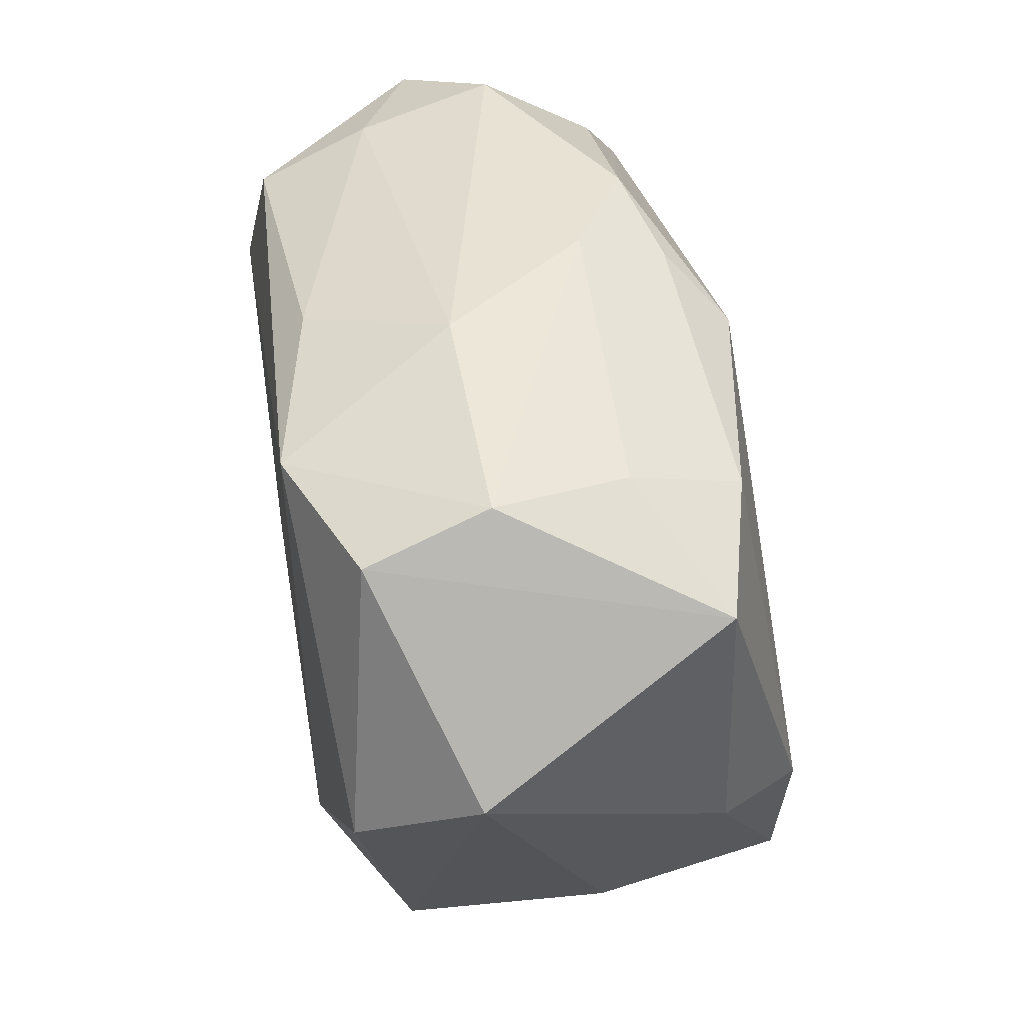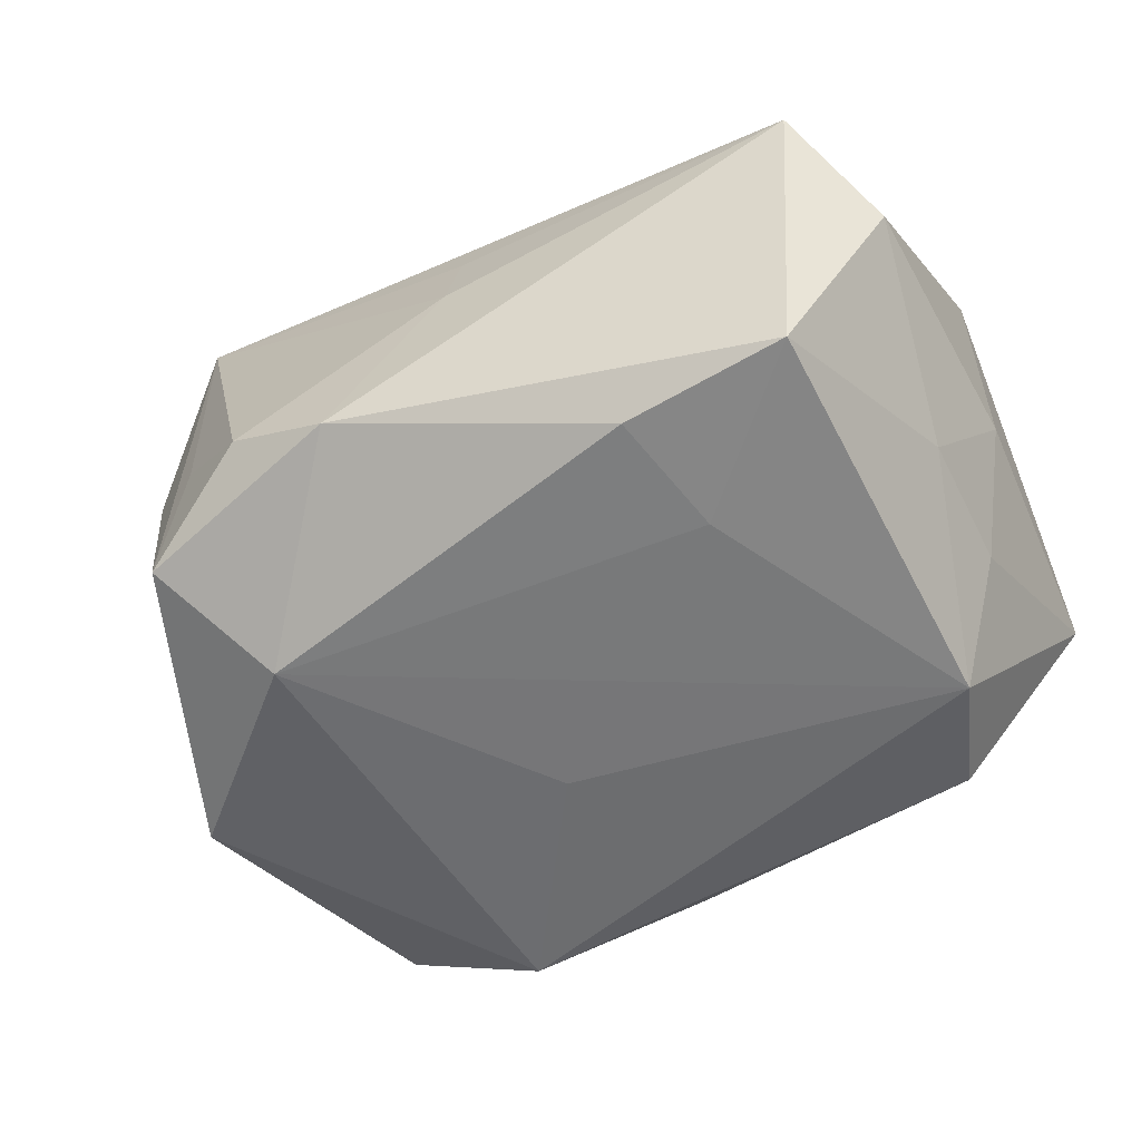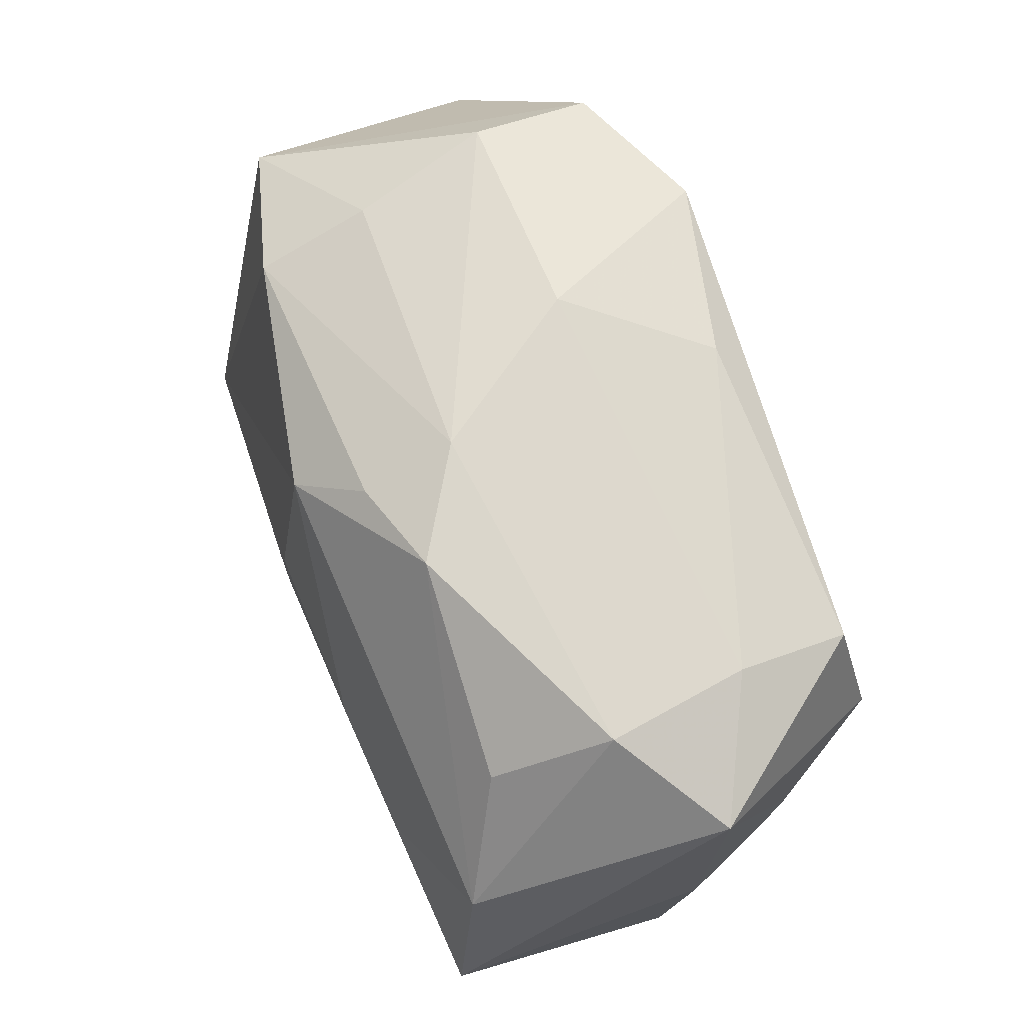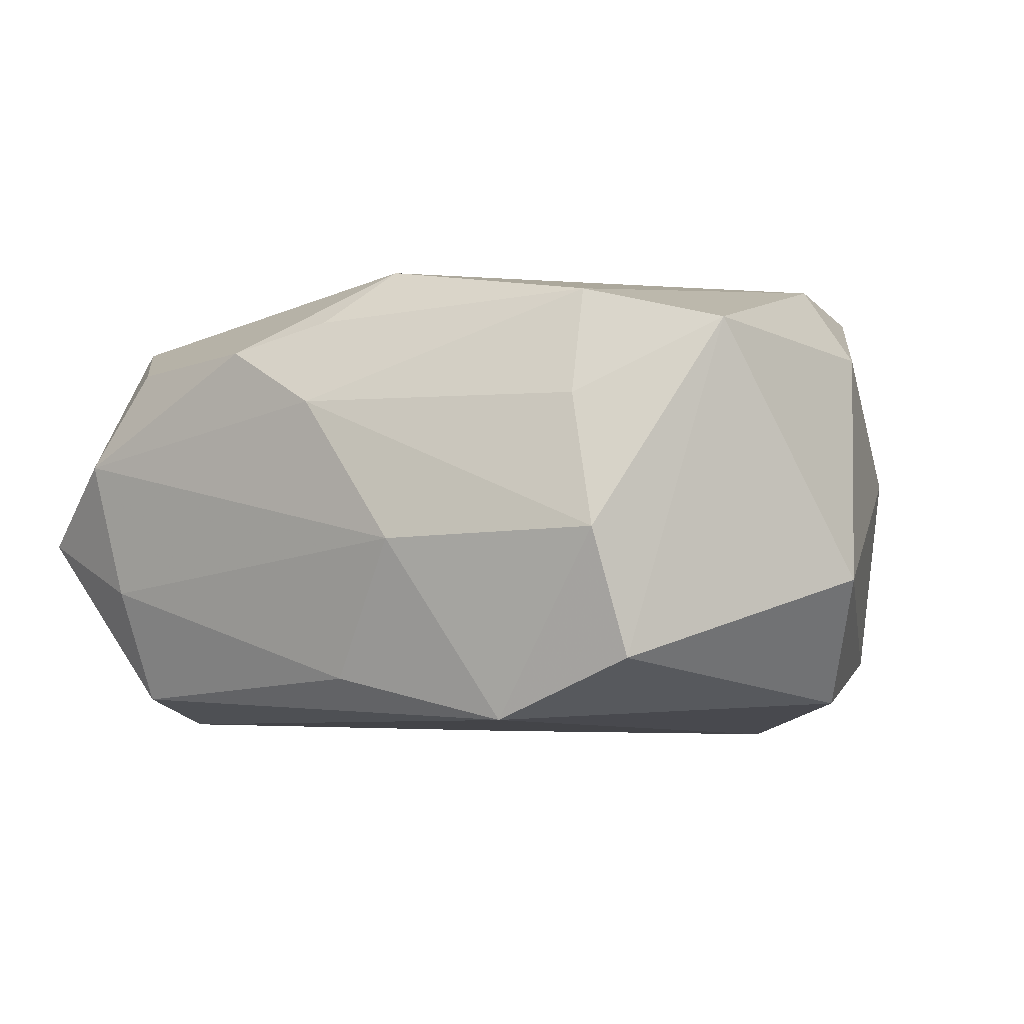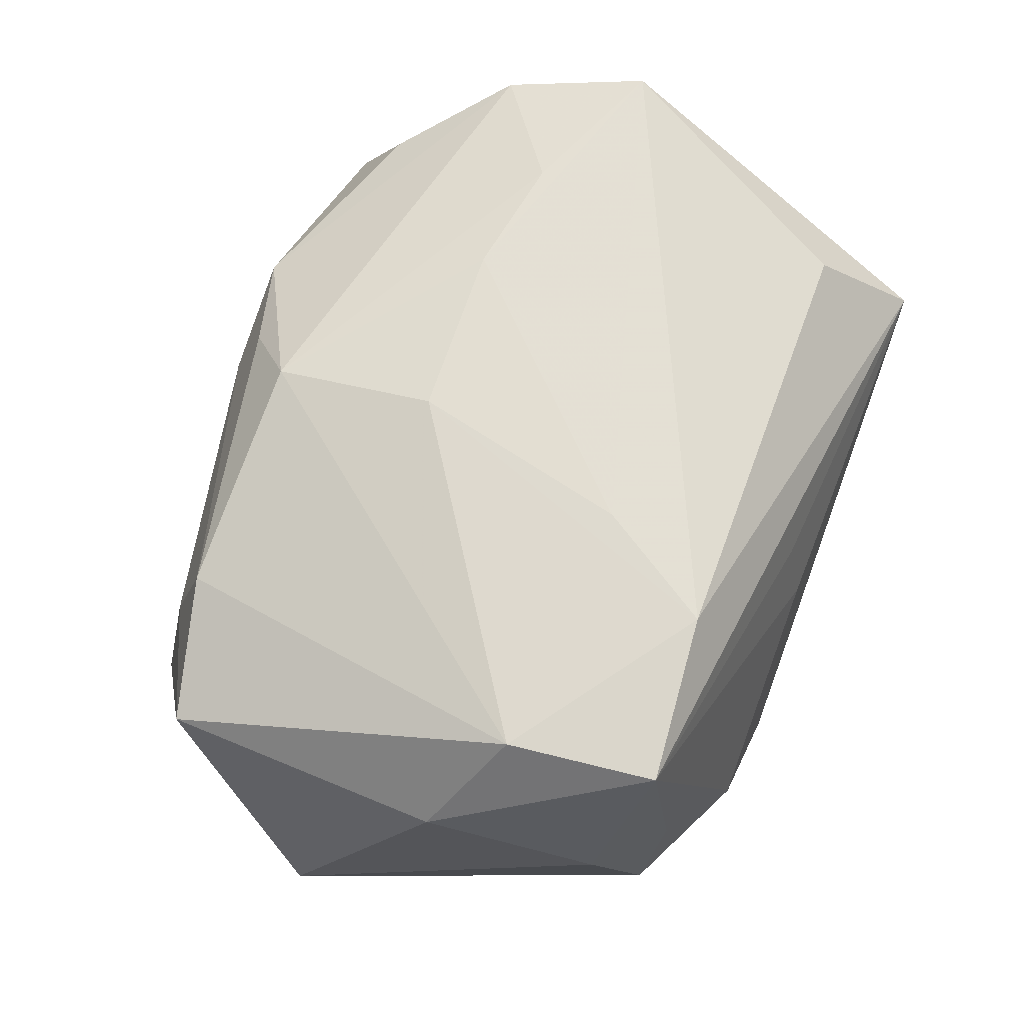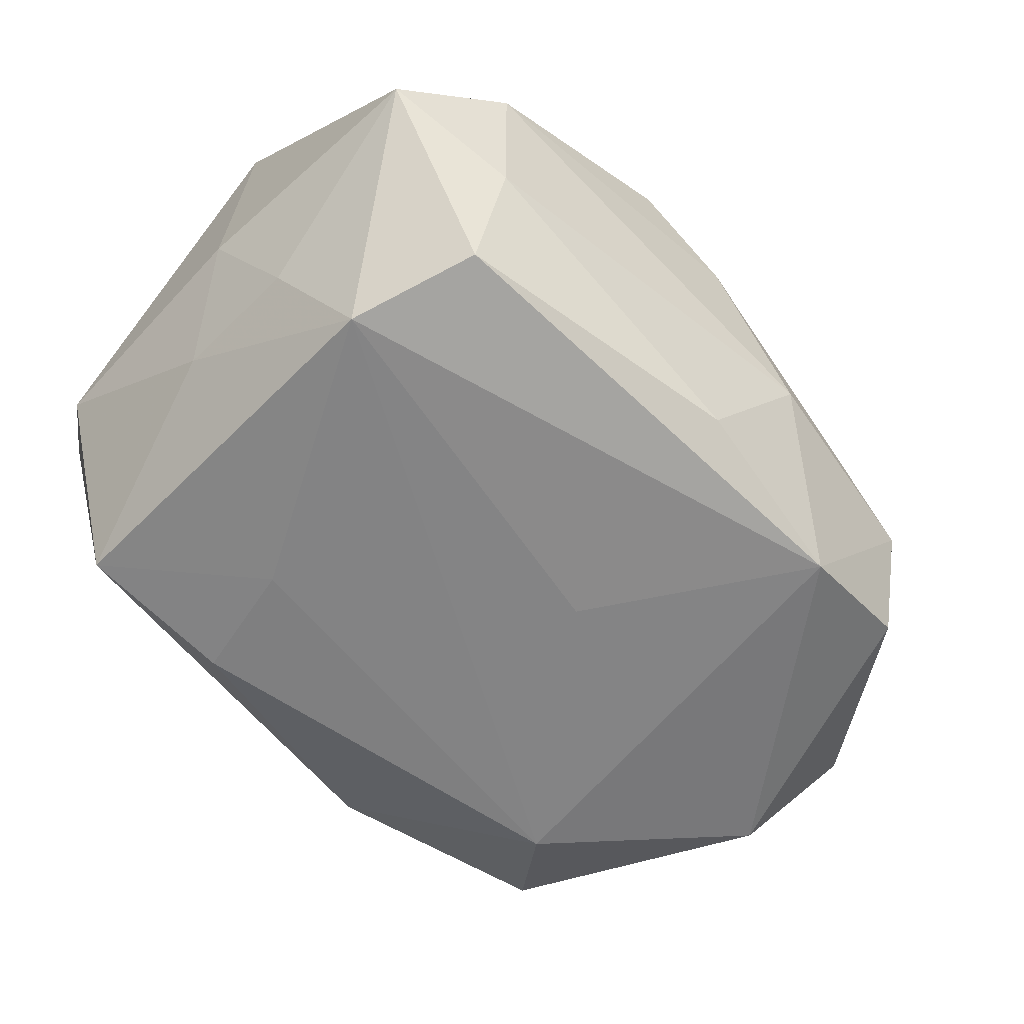
<metadata>
{"format":"obj","ext":"obj","renderer":"f3d","projection":"perspective","resolution":1024,"background":"white","views":[{"elev":46.3,"azim":-101.0,"up":"+Y"},{"elev":-54.0,"azim":24.1,"up":"+Z"},{"elev":69.6,"azim":68.6,"up":"+Y"},{"elev":-8.3,"azim":-147.9,"up":"+Z"},{"elev":68.7,"azim":-69.8,"up":"+Z"},{"elev":-61.5,"azim":132.9,"up":"+Z"}]}
</metadata>
<code>
v 0.03821 0.0009758 0.0211
v -0.01945 -0.02973 -0.008796
v 0.02731 -0.02194 0.01646
v 0.02443 0.006576 0.022
v -0.0003274 -0.02976 0.001723
v 0.0001156 -0.02796 0.009845
v 0.02719 0.02294 0.01373
v 0.0348 0.005373 -0.01157
v -0.02948 -0.02407 -0.01465
v -0.02448 0.02626 0.005975
v 0.02699 0.02616 -0.008629
v 0.03425 -0.006531 -0.01085
v -0.02684 -0.02528 -0.003171
v -0.01031 -0.03061 -0.01313
v 0.03654 -0.02288 -0.0005184
v 0.01325 0.008528 0.02266
v -0.02861 0.02425 -0.01704
v 0.02981 0.01064 -0.02075
v -0.04238 0.007858 -0.009662
v -0.03741 -0.004779 0.01292
v -0.02871 -0.02317 0.0211
v 0.02633 0.02199 -0.0188
v -0.03383 -0.01969 0.002943
v -0.003299 0.02279 0.02024
v 0.03483 0.0137 0.01848
v -0.01386 -0.02197 0.0224
v 0.01336 -0.02444 -0.01954
v 0.0162 -0.01334 -0.02028
v -0.0163 0.02512 -0.02201
v -0.02388 0.02321 0.01589
v 0.0313 -0.03061 0.007322
v -0.02183 -0.01517 -0.02201
v 0.03853 -0.0001918 -0.001757
v 0.0384 0.02324 -0.002924
v -0.002499 0.008053 0.02296
v -0.03031 -0.009909 0.02167
v -0.02731 0.02791 -0.006104
v 0.02911 0.02819 0.003786
v -0.004675 0.00557 -0.02201
v -0.007156 -0.01154 0.0227
v 0.01001 0.02989 0.01276
v -0.0003024 0.02681 -0.01795
v -0.008034 0.0307 -0.006105
v -0.03626 0.02048 0.01233
v -0.0366 4.149e-05 -0.02
v 0.001034 0.03066 0.007109
v 0.02764 -0.0255 -0.01779
v 0.001382 0.02762 0.01508
f 34 1 33
f 26 21 31
f 20 21 36
f 21 26 36
f 26 35 36
f 22 34 18
f 11 34 22
f 30 10 44
f 44 10 37
f 44 19 20
f 20 36 44
f 44 36 30
f 17 45 19
f 19 44 17
f 17 44 37
f 32 14 9
f 9 45 32
f 19 45 9
f 5 14 31
f 32 18 28
f 31 1 3
f 3 26 31
f 1 26 3
f 24 35 16
f 30 36 24
f 24 36 35
f 16 35 40
f 40 35 26
f 40 1 16
f 40 26 1
f 8 34 33
f 8 18 34
f 1 34 25
f 34 11 38
f 38 25 34
f 7 25 38
f 38 11 43
f 43 11 42
f 42 11 22
f 21 9 13
f 23 21 20
f 23 9 21
f 20 19 23
f 19 9 23
f 31 21 6
f 6 5 31
f 21 5 6
f 2 5 21
f 14 5 2
f 21 13 2
f 2 9 14
f 2 13 9
f 33 1 15
f 15 1 31
f 31 14 47
f 47 15 31
f 47 28 18
f 4 24 16
f 4 25 24
f 16 1 4
f 1 25 4
f 7 38 41
f 41 25 7
f 24 25 41
f 45 17 29
f 43 42 29
f 32 45 29
f 29 37 43
f 29 17 37
f 22 18 29
f 29 42 22
f 12 8 33
f 33 15 12
f 15 47 12
f 18 8 12
f 12 47 18
f 46 38 43
f 46 41 38
f 43 37 46
f 37 10 46
f 46 10 30
f 30 24 48
f 24 41 48
f 48 46 30
f 41 46 48
f 32 29 39
f 39 18 32
f 39 29 18
f 28 47 27
f 32 28 27
f 27 47 14
f 27 14 32

</code>
